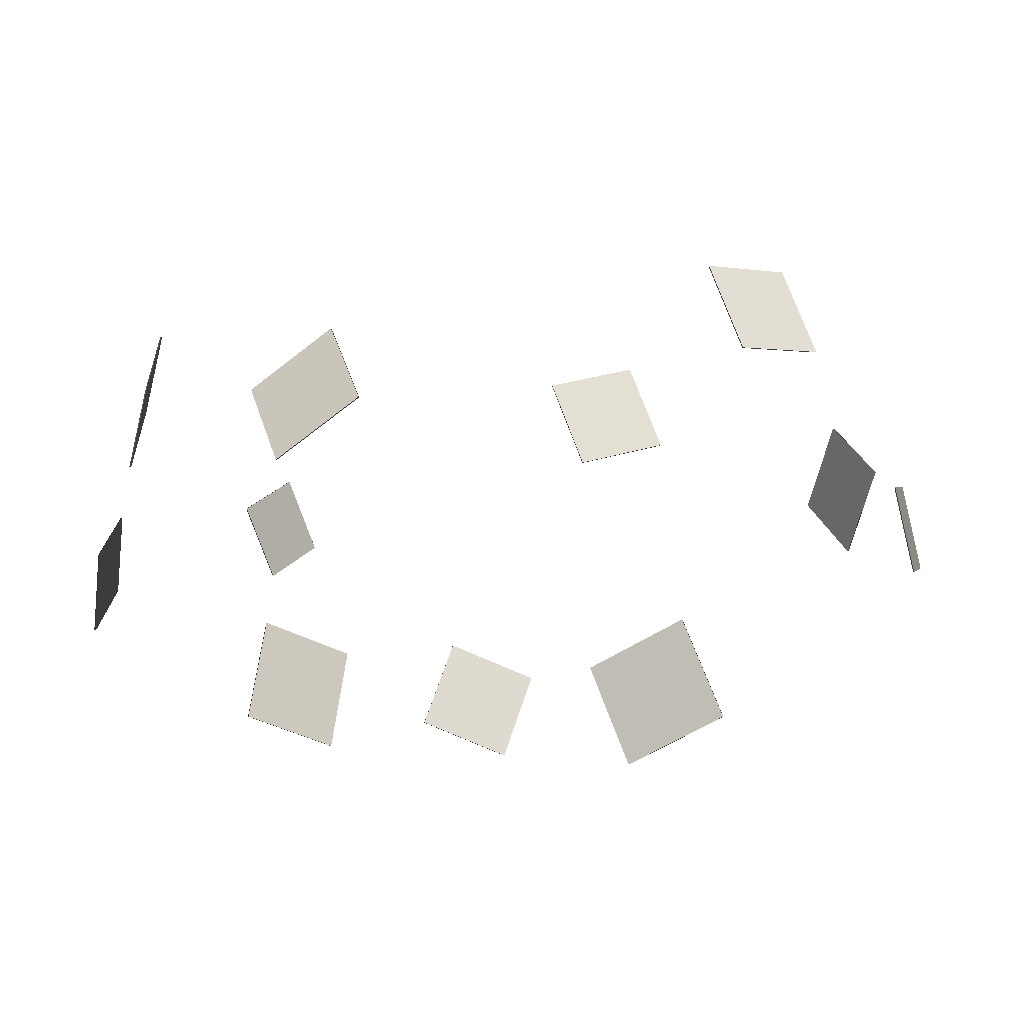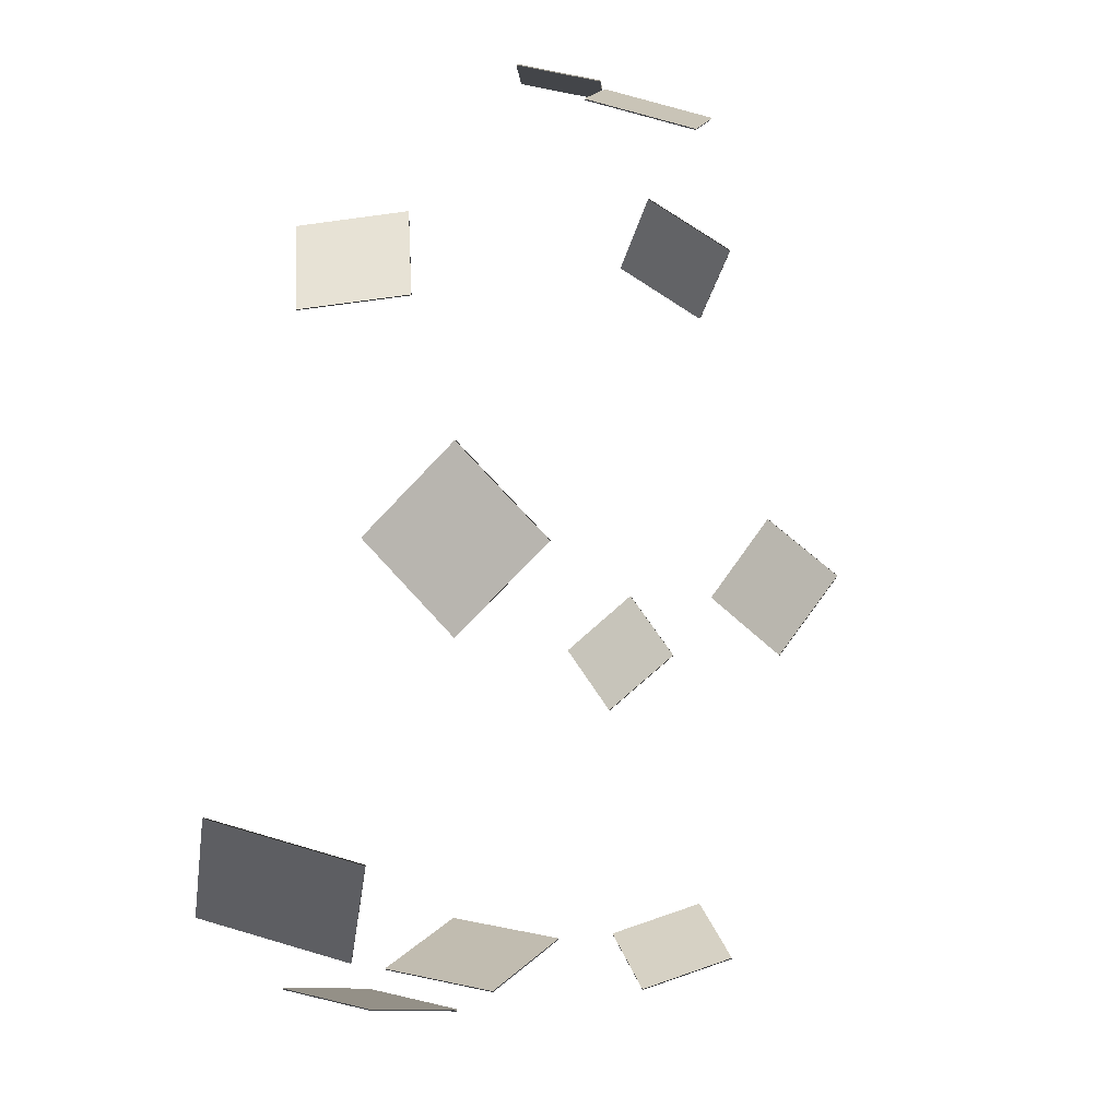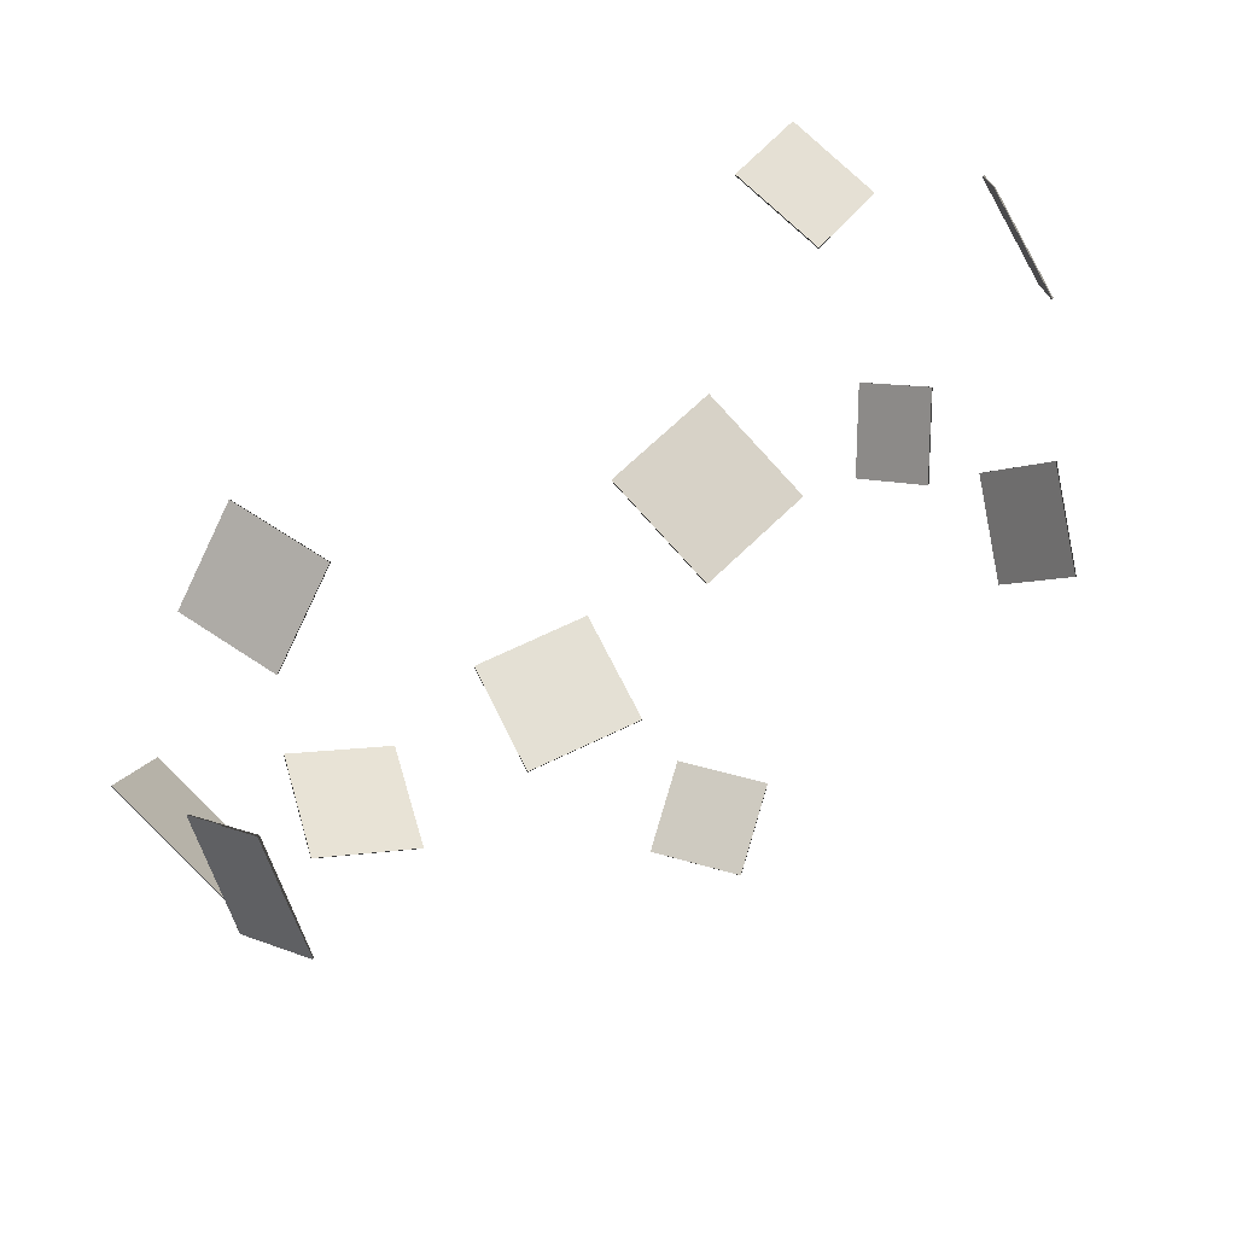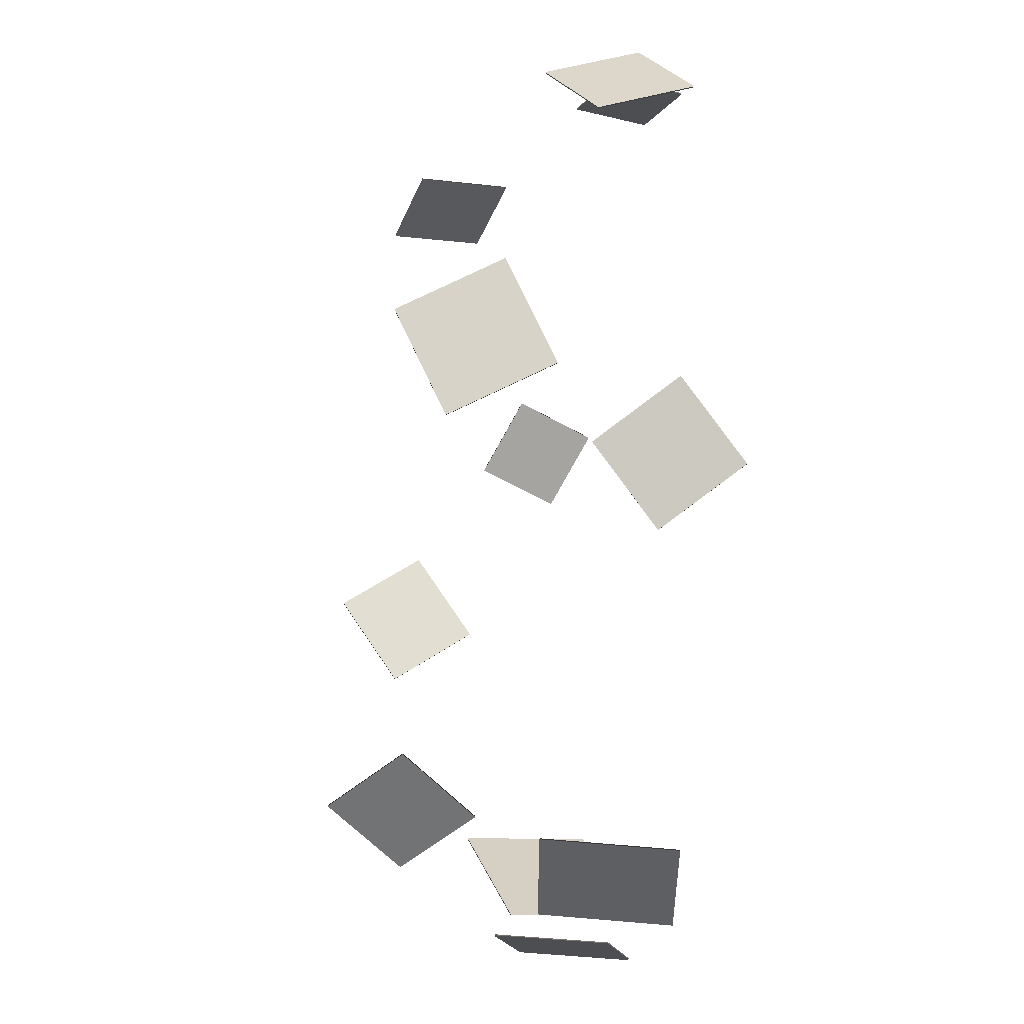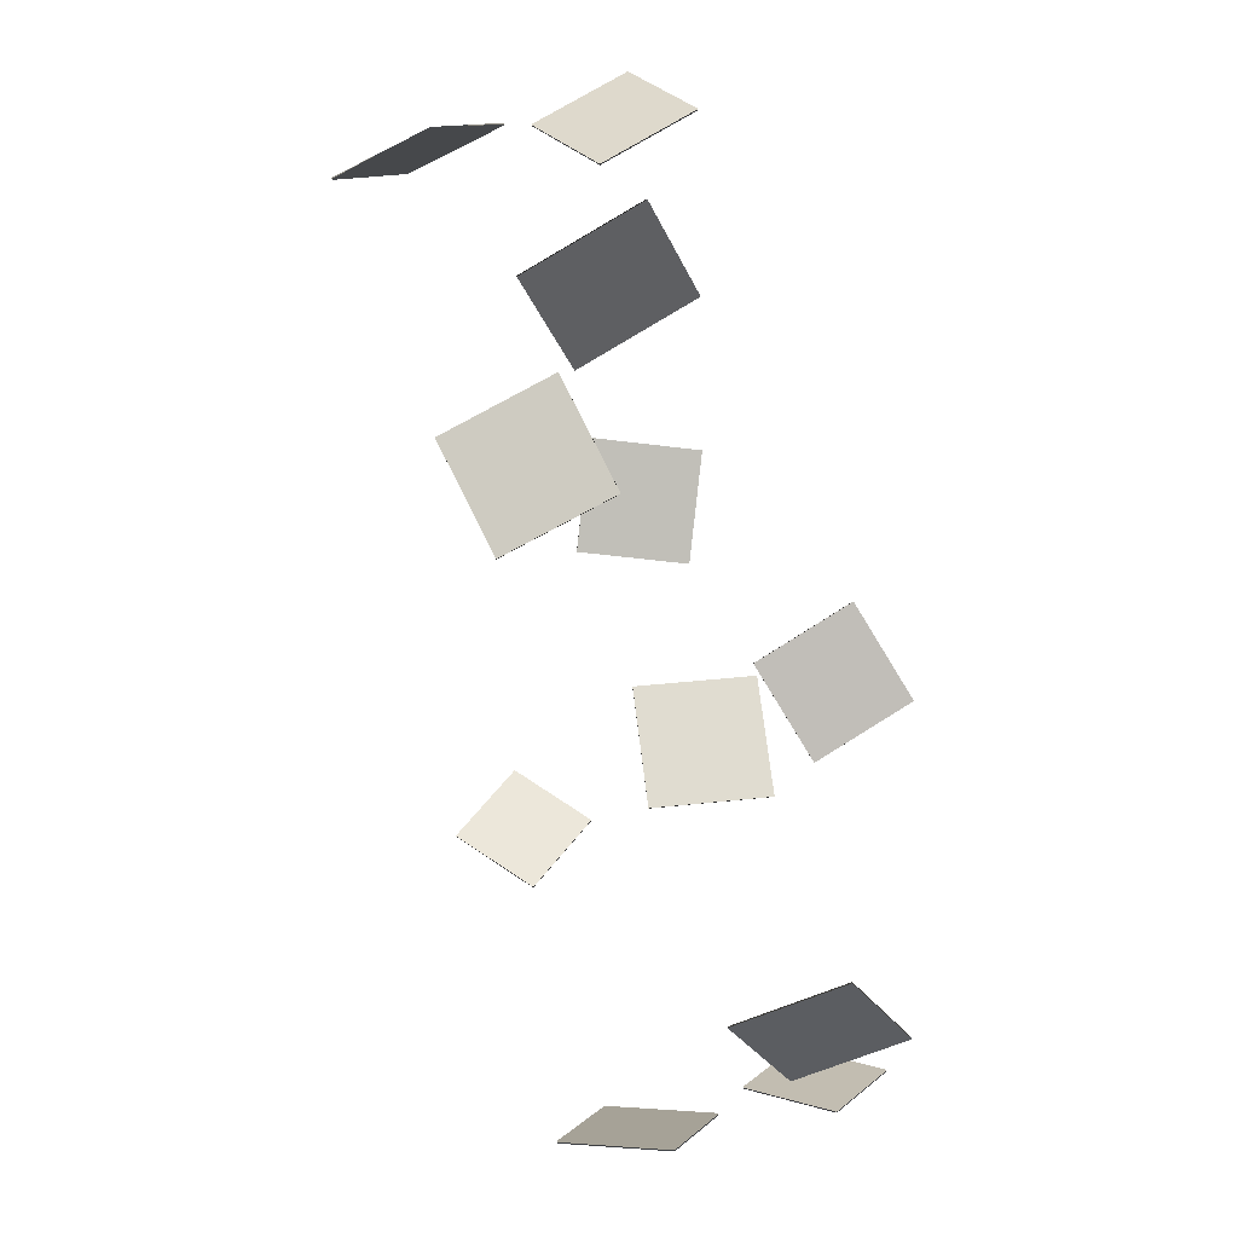
<metadata>
{"format":"obj","ext":"obj","renderer":"f3d","projection":"perspective","resolution":1024,"background":"white","views":[{"elev":-24.1,"azim":-40.7,"up":"+Y"},{"elev":21.5,"azim":114.5,"up":"+Z"},{"elev":71.4,"azim":148.4,"up":"+Z"},{"elev":-42.4,"azim":-96.0,"up":"+Z"},{"elev":69.3,"azim":-102.8,"up":"+Z"}]}
</metadata>
<code>
g pm0665_00_ParticleBSkin
v -0.08888 0.05519 -0.08894
v -0.1018 0.03542 -0.0777
v -0.1122 0.05208 -0.06039
v -0.09925 0.07184 -0.07162
v -0.08888 0.05519 -0.08894
v -0.1023 0.03552 -0.07806
v -0.1018 0.03542 -0.0777
v -0.08932 0.05528 -0.08929
v -0.1127 0.05217 -0.06074
v -0.0997 0.07193 -0.07197
v -0.1122 0.05208 -0.06039
v -0.09925 0.07184 -0.07162
v -0.1018 0.03542 -0.0777
v -0.1023 0.03552 -0.07806
v -0.1127 0.05217 -0.06074
v -0.1122 0.05208 -0.06039
v -0.09925 0.07184 -0.07162
v -0.0997 0.07193 -0.07197
v -0.08932 0.05528 -0.08929
v -0.08888 0.05519 -0.08894
v 0.1066 0.1253 0.04664
v 0.114 0.0828 0.04311
v 0.1038 0.1012 0.0653
v 0.1168 0.1069 0.02445
v 0.1162 0.1068 0.02427
v 0.106 0.1252 0.04646
v 0.1032 0.1011 0.06512
v 0.1038 0.1012 0.0653
v 0.1134 0.08272 0.04292
v 0.009485 0.1081 -0.1211
v -0.009957 0.09089 -0.1181
v -0.02641 0.1104 -0.1124
v -0.006964 0.1277 -0.1154
v -0.09766 0.1067 -0.06474
v -0.1075 0.08077 -0.05425
v -0.1179 0.09449 -0.03014
v -0.108 0.1204 -0.04062
v -0.1193 0.07054 0.02948
v -0.1187 0.04496 0.0423
v -0.1099 0.05732 0.06655
v -0.1105 0.0829 0.05372
v -0.07369 0.0585 0.1027
v -0.06685 0.03695 0.1066
v -0.04729 0.0448 0.1157
v -0.05413 0.06635 0.1118
v 0.106 0.1252 0.04646
v 0.1032 0.1011 0.06512
v 0.1134 0.08272 0.04292
v 0.1162 0.1068 0.02427
v 0.06439 0.07034 0.1038
v 0.07474 0.04658 0.1001
v 0.09464 0.05726 0.08692
v 0.0843 0.08102 0.09054
v 0.1248 0.0448 -0.02883
v 0.1117 0.03276 -0.06424
v 0.1018 0.07007 -0.07326
v 0.115 0.08211 -0.03785
v 0.09026 0.06868 -0.093
v 0.08206 0.03846 -0.09878
v 0.05461 0.04834 -0.1115
v 0.0628 0.07856 -0.1057
v 0.02631 0.07096 -0.1217
v 0.02288 0.03605 -0.125
v -0.01216 0.0396 -0.1261
v -0.008724 0.07451 -0.1228
v -0.02178 0.1106 0.112
v -0.01602 0.08411 0.1181
v 0.01079 0.0907 0.1214
v 0.005031 0.1172 0.1154
v 0.009485 0.1081 -0.1211
v -0.01009 0.09094 -0.1186
v -0.009957 0.09089 -0.1181
v 0.009353 0.1082 -0.1216
v -0.02654 0.1105 -0.1129
v -0.007095 0.1277 -0.1159
v -0.02641 0.1104 -0.1124
v -0.006964 0.1277 -0.1154
v -0.009957 0.09089 -0.1181
v -0.01009 0.09094 -0.1186
v -0.02654 0.1105 -0.1129
v -0.02641 0.1104 -0.1124
v -0.006964 0.1277 -0.1154
v -0.007095 0.1277 -0.1159
v 0.009353 0.1082 -0.1216
v 0.009485 0.1081 -0.1211
v -0.09766 0.1067 -0.06474
v -0.108 0.08086 -0.05452
v -0.1075 0.08077 -0.05425
v -0.09816 0.1067 -0.065
v -0.1184 0.09457 -0.0304
v -0.1085 0.1205 -0.04089
v -0.1179 0.09449 -0.03014
v -0.108 0.1204 -0.04062
v -0.1075 0.08077 -0.05425
v -0.108 0.08086 -0.05452
v -0.1184 0.09457 -0.0304
v -0.1179 0.09449 -0.03014
v -0.108 0.1204 -0.04062
v -0.1085 0.1205 -0.04089
v -0.09816 0.1067 -0.065
v -0.09766 0.1067 -0.06474
v -0.1193 0.07054 0.02948
v -0.1193 0.04503 0.04246
v -0.1187 0.04496 0.0423
v -0.1199 0.07061 0.02964
v -0.1104 0.05739 0.06671
v -0.111 0.08297 0.05389
v -0.1099 0.05732 0.06655
v -0.1105 0.0829 0.05372
v -0.1187 0.04496 0.0423
v -0.1193 0.04503 0.04246
v -0.1104 0.05739 0.06671
v -0.1099 0.05732 0.06655
v -0.1105 0.0829 0.05372
v -0.111 0.08297 0.05389
v -0.1199 0.07061 0.02964
v -0.1193 0.07054 0.02948
v -0.07369 0.0585 0.1027
v -0.0671 0.03697 0.1072
v -0.06685 0.03695 0.1066
v -0.07394 0.05852 0.1033
v -0.04754 0.04481 0.1162
v -0.05438 0.06636 0.1123
v -0.04729 0.0448 0.1157
v -0.05413 0.06635 0.1118
v -0.06685 0.03695 0.1066
v -0.0671 0.03697 0.1072
v -0.04754 0.04481 0.1162
v -0.04729 0.0448 0.1157
v -0.05413 0.06635 0.1118
v -0.05438 0.06636 0.1123
v -0.07394 0.05852 0.1033
v -0.07369 0.0585 0.1027
v 0.106 0.1252 0.04646
v 0.1066 0.1253 0.04664
v 0.1038 0.1012 0.0653
v 0.1032 0.1011 0.06512
v 0.1134 0.08272 0.04292
v 0.114 0.0828 0.04311
v 0.1168 0.1069 0.02445
v 0.1162 0.1068 0.02427
v 0.06439 0.07034 0.1038
v 0.07503 0.04664 0.1006
v 0.07474 0.04658 0.1001
v 0.06469 0.0704 0.1042
v 0.09494 0.05732 0.08741
v 0.08459 0.08108 0.09103
v 0.09464 0.05726 0.08692
v 0.0843 0.08102 0.09054
v 0.07474 0.04658 0.1001
v 0.07503 0.04664 0.1006
v 0.09494 0.05732 0.08741
v 0.09464 0.05726 0.08692
v 0.0843 0.08102 0.09054
v 0.08459 0.08108 0.09103
v 0.06469 0.0704 0.1042
v 0.06439 0.07034 0.1038
v 0.1248 0.0448 -0.02883
v 0.1122 0.03285 -0.06446
v 0.1117 0.03276 -0.06424
v 0.1253 0.04488 -0.02905
v 0.1023 0.07016 -0.07348
v 0.1155 0.0822 -0.03808
v 0.1018 0.07007 -0.07326
v 0.115 0.08211 -0.03785
v 0.1117 0.03276 -0.06424
v 0.1122 0.03285 -0.06446
v 0.1023 0.07016 -0.07348
v 0.1018 0.07007 -0.07326
v 0.115 0.08211 -0.03785
v 0.1155 0.0822 -0.03808
v 0.1253 0.04488 -0.02905
v 0.1248 0.0448 -0.02883
v 0.09026 0.06868 -0.093
v 0.08231 0.03849 -0.0993
v 0.08206 0.03846 -0.09878
v 0.09051 0.06871 -0.09352
v 0.05486 0.04837 -0.112
v 0.06305 0.07859 -0.1063
v 0.05461 0.04834 -0.1115
v 0.0628 0.07856 -0.1057
v 0.08206 0.03846 -0.09878
v 0.08231 0.03849 -0.0993
v 0.05486 0.04837 -0.112
v 0.05461 0.04834 -0.1115
v 0.0628 0.07856 -0.1057
v 0.06305 0.07859 -0.1063
v 0.09051 0.06871 -0.09352
v 0.09026 0.06868 -0.093
v 0.02631 0.07096 -0.1217
v 0.0229 0.0361 -0.1256
v 0.02288 0.03605 -0.125
v 0.02634 0.07101 -0.1223
v -0.01214 0.03965 -0.1267
v -0.008702 0.07456 -0.1234
v -0.01216 0.0396 -0.1261
v -0.008724 0.07451 -0.1228
v 0.02288 0.03605 -0.125
v 0.0229 0.0361 -0.1256
v -0.01214 0.03965 -0.1267
v -0.01216 0.0396 -0.1261
v -0.008724 0.07451 -0.1228
v -0.008702 0.07456 -0.1234
v 0.02634 0.07101 -0.1223
v 0.02631 0.07096 -0.1217
v -0.02178 0.1106 0.112
v -0.01611 0.08422 0.1186
v -0.01602 0.08411 0.1181
v -0.02187 0.1108 0.1126
v 0.0107 0.09081 0.122
v 0.004935 0.1173 0.116
v 0.01079 0.0907 0.1214
v 0.005031 0.1172 0.1154
v -0.01602 0.08411 0.1181
v -0.01611 0.08422 0.1186
v 0.0107 0.09081 0.122
v 0.01079 0.0907 0.1214
v 0.005031 0.1172 0.1154
v 0.004935 0.1173 0.116
v -0.02187 0.1108 0.1126
v -0.02178 0.1106 0.112
g pm0665_00_ParticleBSkin_0
f 3 2 1
f 4 3 1
f 7 6 5
f 6 8 5
f 6 9 8
f 9 10 8
f 10 9 11
f 12 10 11
f 15 14 13
f 16 15 13
f 19 18 17
f 20 19 17
f 23 22 21
f 22 24 21
f 21 24 25
f 26 21 25
f 22 28 27
f 29 22 27
f 32 31 30
f 33 32 30
f 36 35 34
f 37 36 34
f 40 39 38
f 41 40 38
f 44 43 42
f 45 44 42
f 48 47 46
f 49 48 46
f 52 51 50
f 53 52 50
f 56 55 54
f 57 56 54
f 60 59 58
f 61 60 58
f 64 63 62
f 65 64 62
f 68 67 66
f 69 68 66
f 72 71 70
f 71 73 70
f 71 74 73
f 74 75 73
f 75 74 76
f 77 75 76
f 80 79 78
f 81 80 78
f 84 83 82
f 85 84 82
f 88 87 86
f 87 89 86
f 87 90 89
f 90 91 89
f 91 90 92
f 93 91 92
f 96 95 94
f 97 96 94
f 100 99 98
f 101 100 98
f 104 103 102
f 103 105 102
f 103 106 105
f 106 107 105
f 107 106 108
f 109 107 108
f 112 111 110
f 113 112 110
f 116 115 114
f 117 116 114
f 120 119 118
f 119 121 118
f 119 122 121
f 122 123 121
f 123 122 124
f 125 123 124
f 128 127 126
f 129 128 126
f 132 131 130
f 133 132 130
f 136 135 134
f 137 136 134
f 140 139 138
f 141 140 138
f 144 143 142
f 143 145 142
f 143 146 145
f 146 147 145
f 147 146 148
f 149 147 148
f 152 151 150
f 153 152 150
f 156 155 154
f 157 156 154
f 160 159 158
f 159 161 158
f 159 162 161
f 162 163 161
f 163 162 164
f 165 163 164
f 168 167 166
f 169 168 166
f 172 171 170
f 173 172 170
f 176 175 174
f 175 177 174
f 175 178 177
f 178 179 177
f 179 178 180
f 181 179 180
f 184 183 182
f 185 184 182
f 188 187 186
f 189 188 186
f 192 191 190
f 191 193 190
f 191 194 193
f 194 195 193
f 195 194 196
f 197 195 196
f 200 199 198
f 201 200 198
f 204 203 202
f 205 204 202
f 208 207 206
f 207 209 206
f 207 210 209
f 210 211 209
f 211 210 212
f 213 211 212
f 216 215 214
f 217 216 214
f 220 219 218
f 221 220 218

</code>
